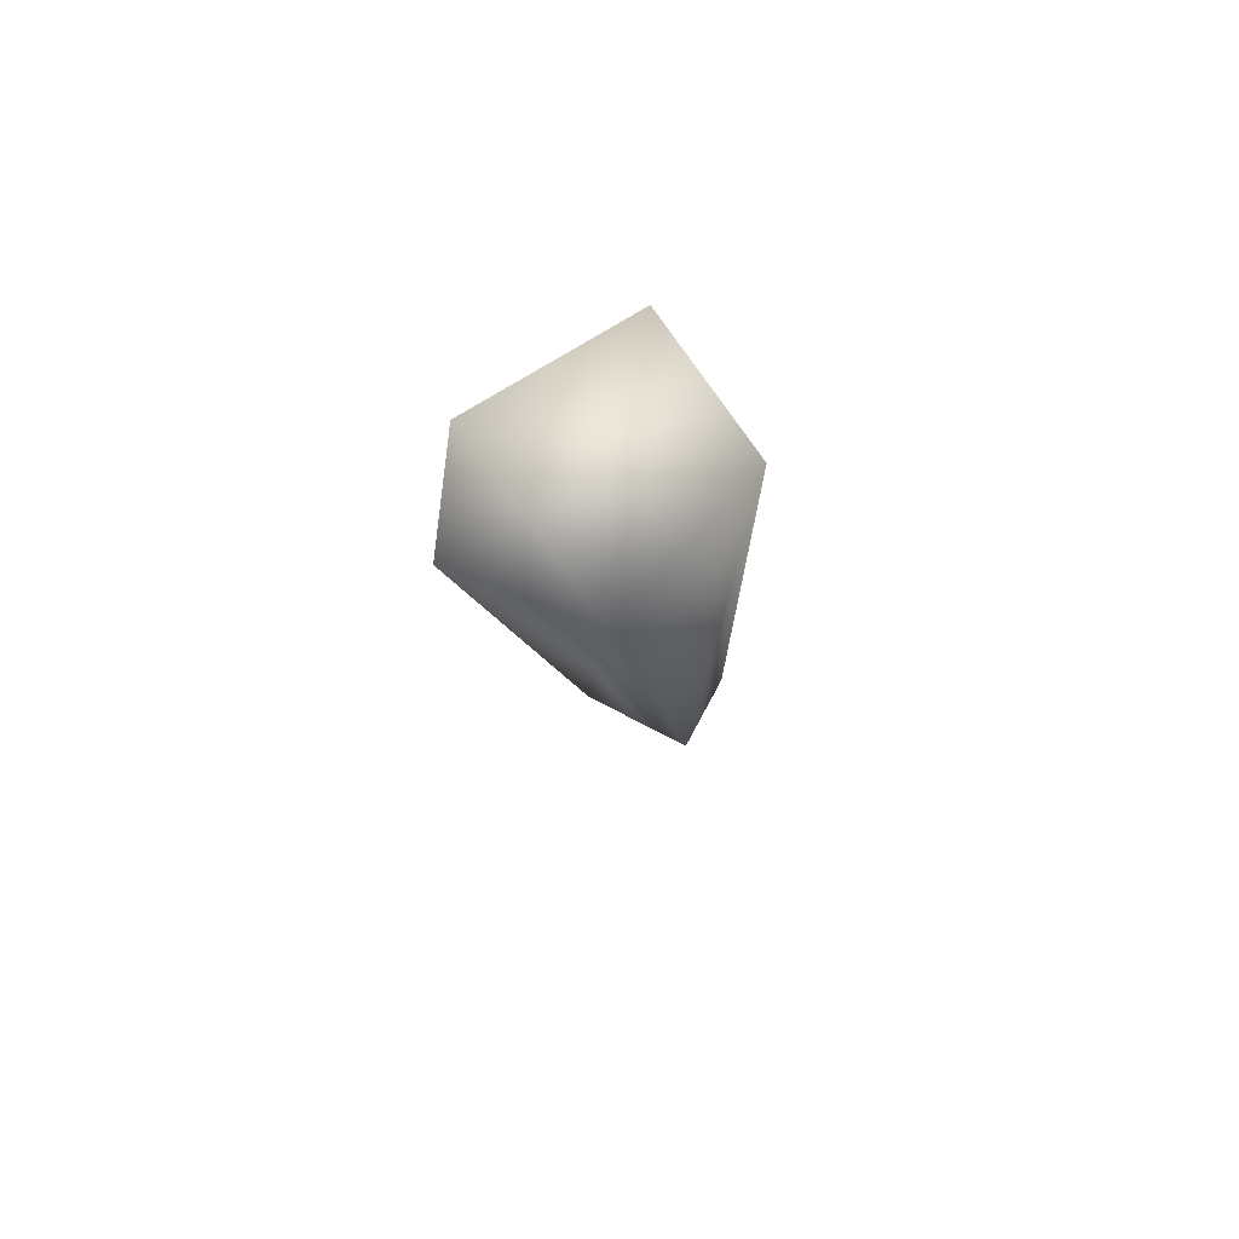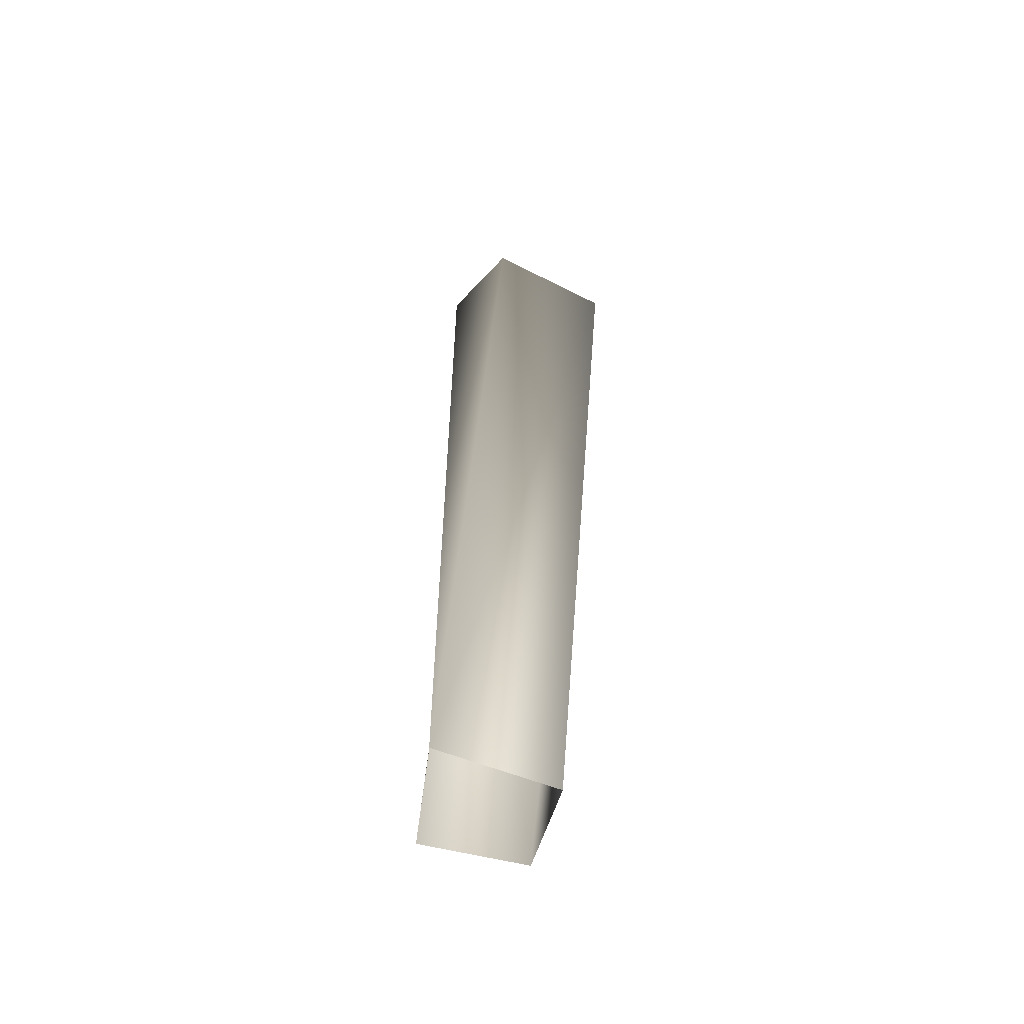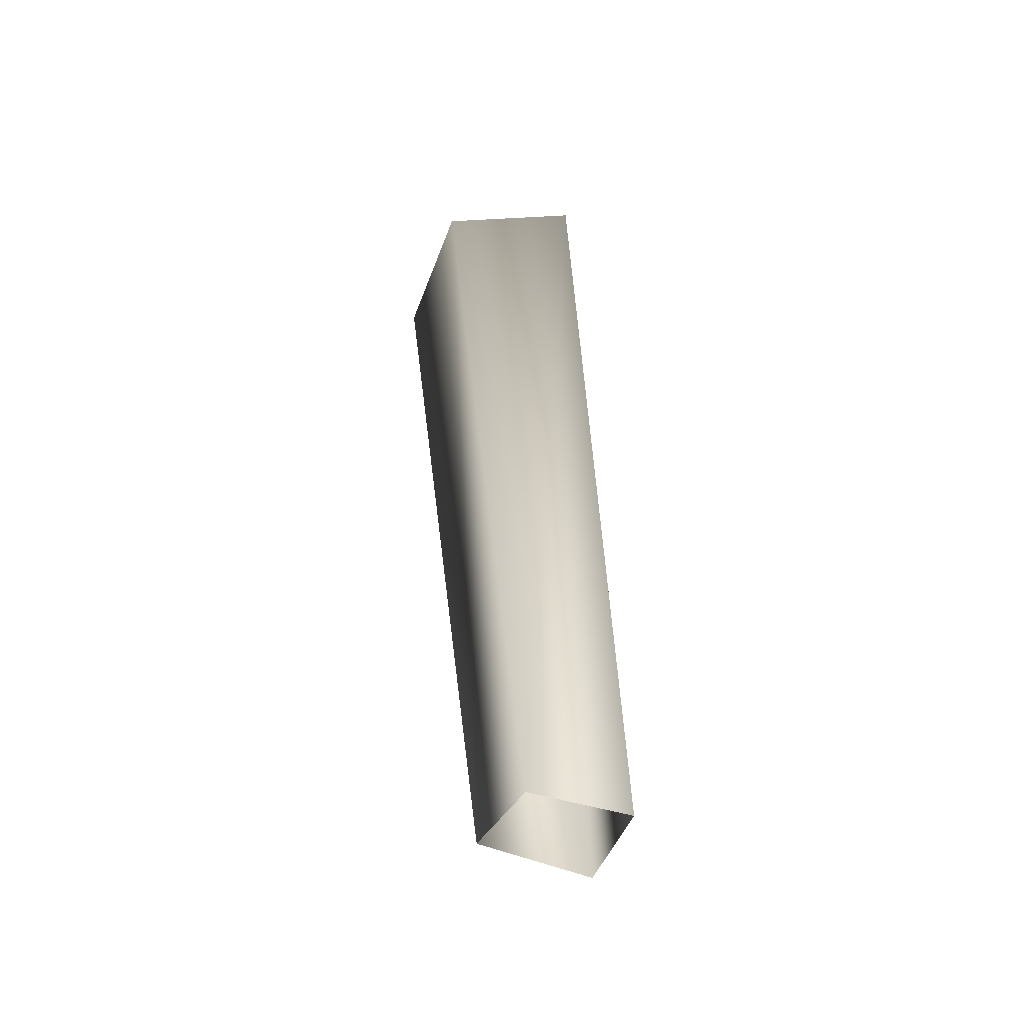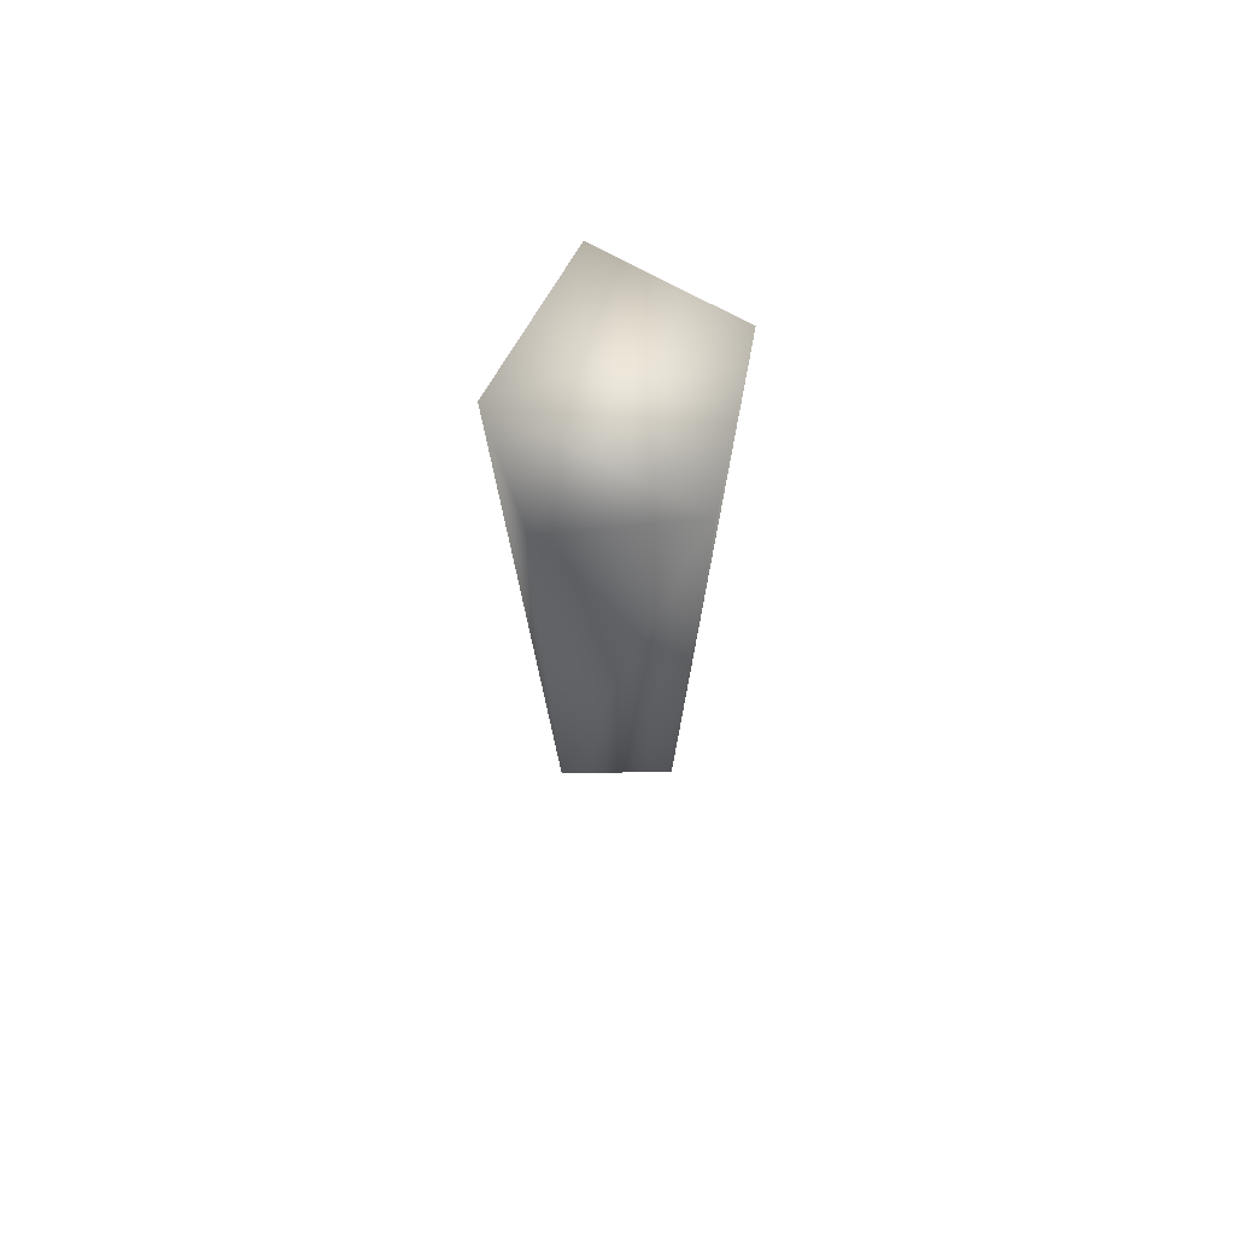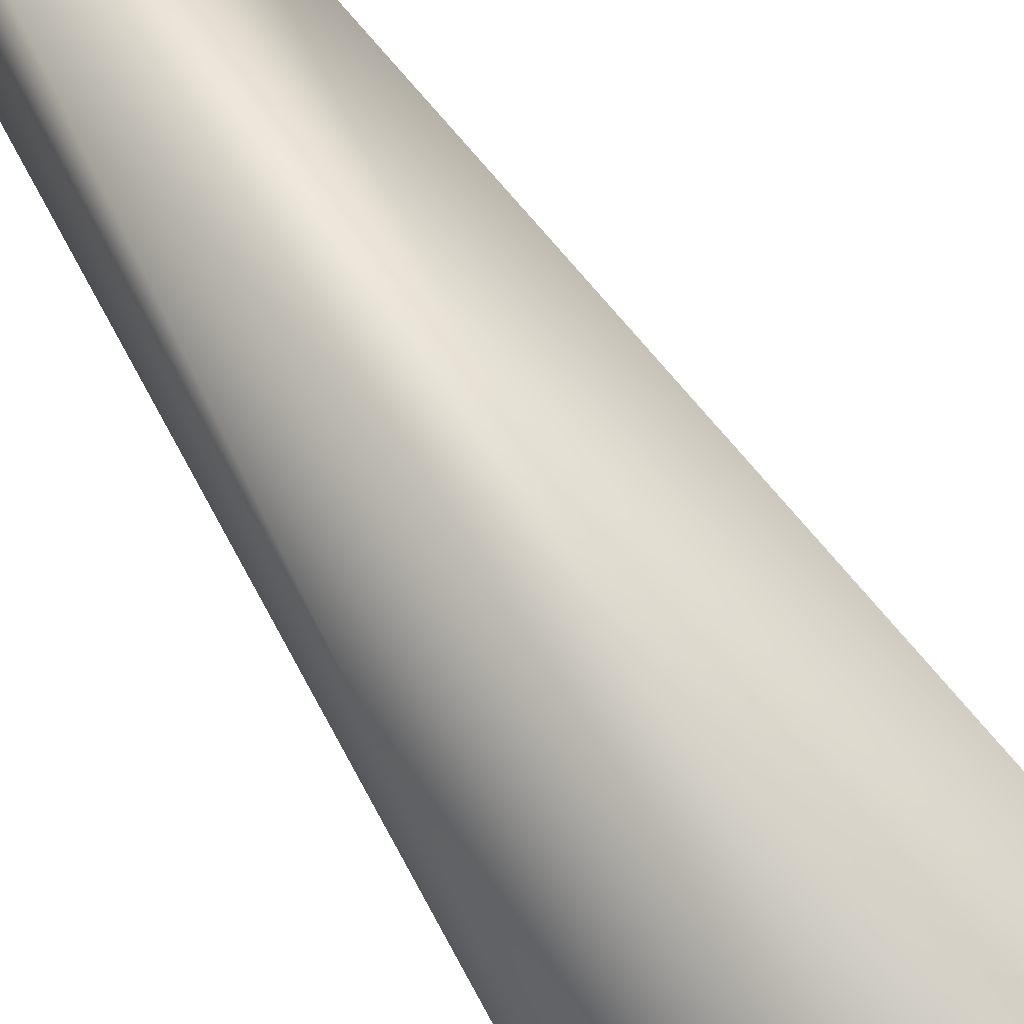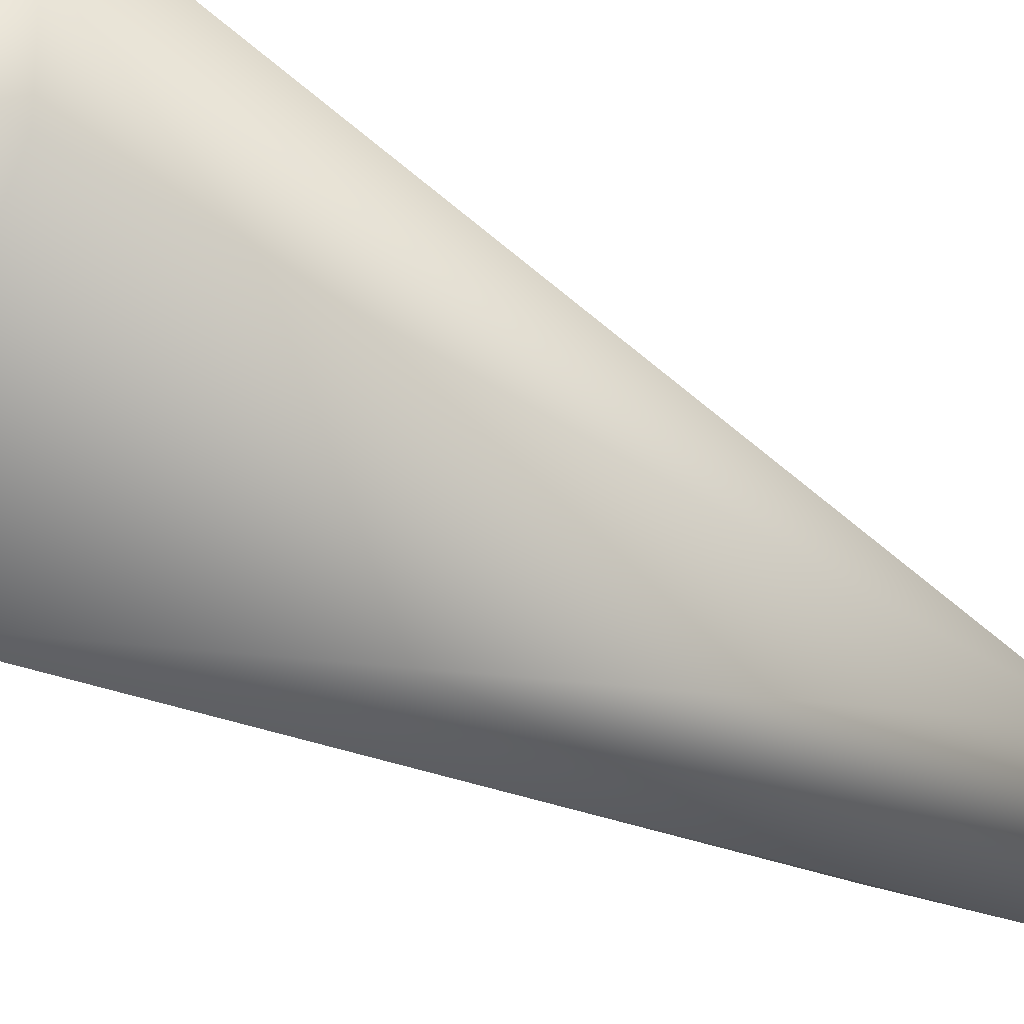
<metadata>
{"format":"obj","ext":"obj","renderer":"f3d","projection":"perspective","resolution":1024,"background":"white","views":[{"elev":71.3,"azim":20.8,"up":"+Y"},{"elev":-66.4,"azim":-26.1,"up":"+Y"},{"elev":-43.0,"azim":142.5,"up":"+Y"},{"elev":63.1,"azim":-8.4,"up":"+Y"},{"elev":50.9,"azim":155.0,"up":"+Z"},{"elev":-8.7,"azim":-148.7,"up":"+Z"}]}
</metadata>
<code>
g fcbg_common_crystal_09
v -0.1861 -0.01991 -0.1628
v -0.07883 -0.006736 -0.487
v -0.03901 3.004 -0.3143
v -0.3569 3.091 0.1739
v -0.282 2.976 0.4859
v 0.1631 2.952 0.487
v 0.2213 -0.0307 -0.1156
v 0.3569 2.914 -0.06026
v 0.2589 -0.01589 -0.4015
v -0.03901 3.004 -0.3143
v -0.07883 -0.006736 -0.487
v -0.3569 3.091 0.1739
v -0.03901 3.004 -0.3143
v -0.282 2.976 0.4859
g fcbg_common_crystal_09_0
f 3 2 1
f 4 3 1
f 5 4 1
f 6 5 1
f 7 6 1
f 6 7 8
f 7 9 8
f 8 9 10
f 9 11 10
f 6 8 12
f 8 13 12
f 12 14 6

</code>
